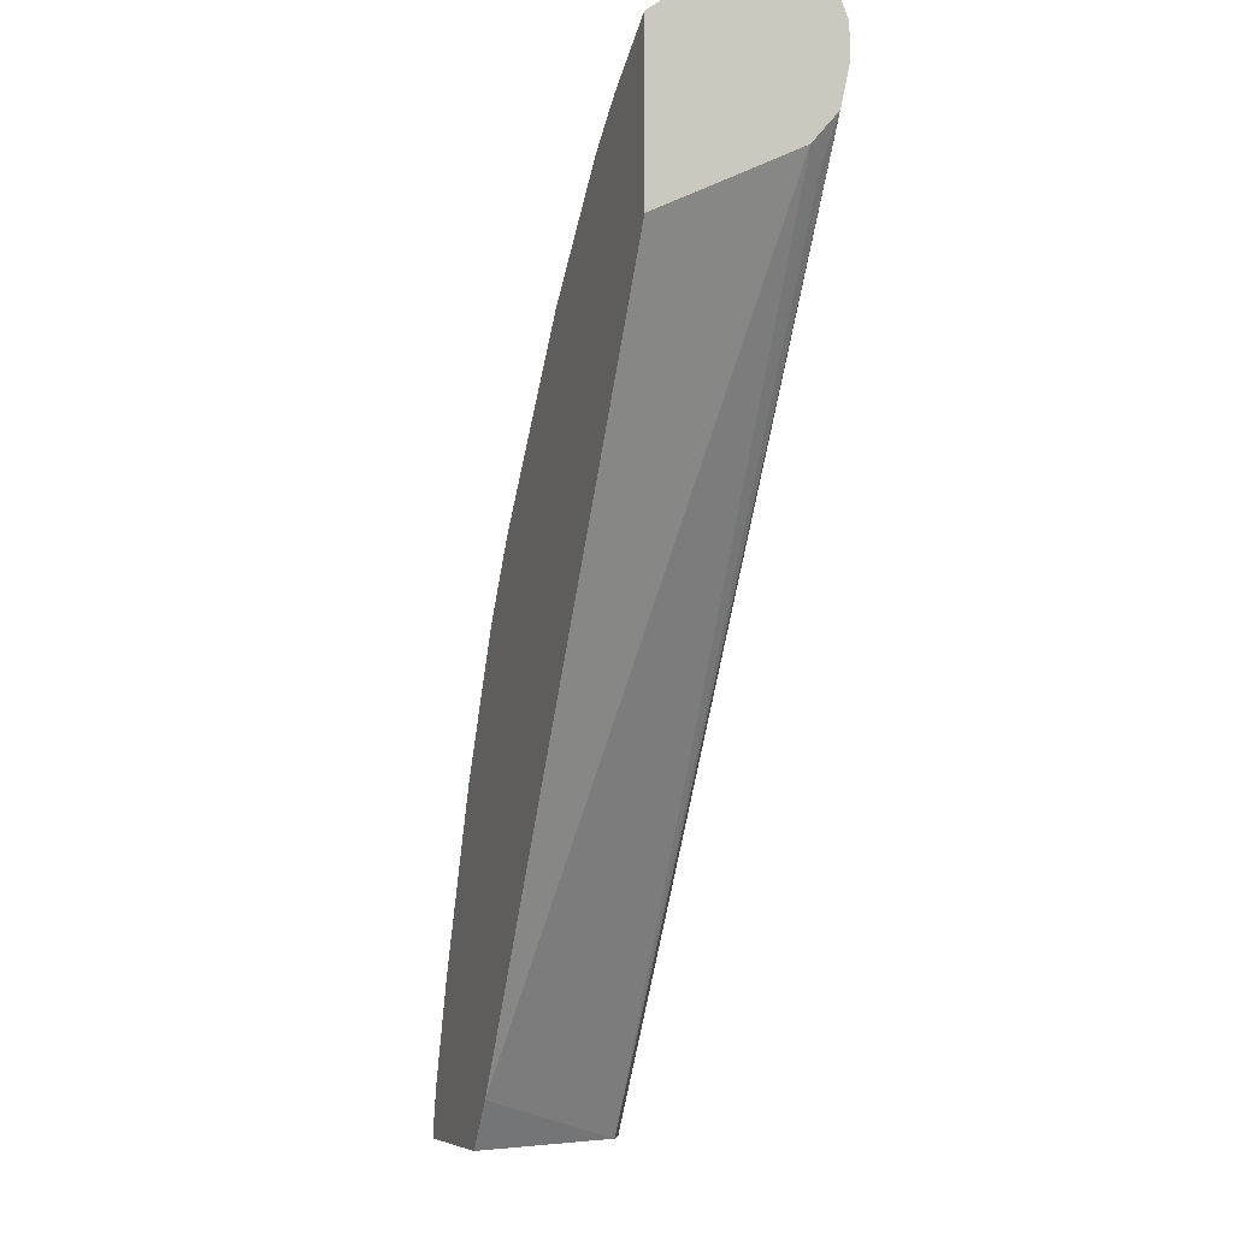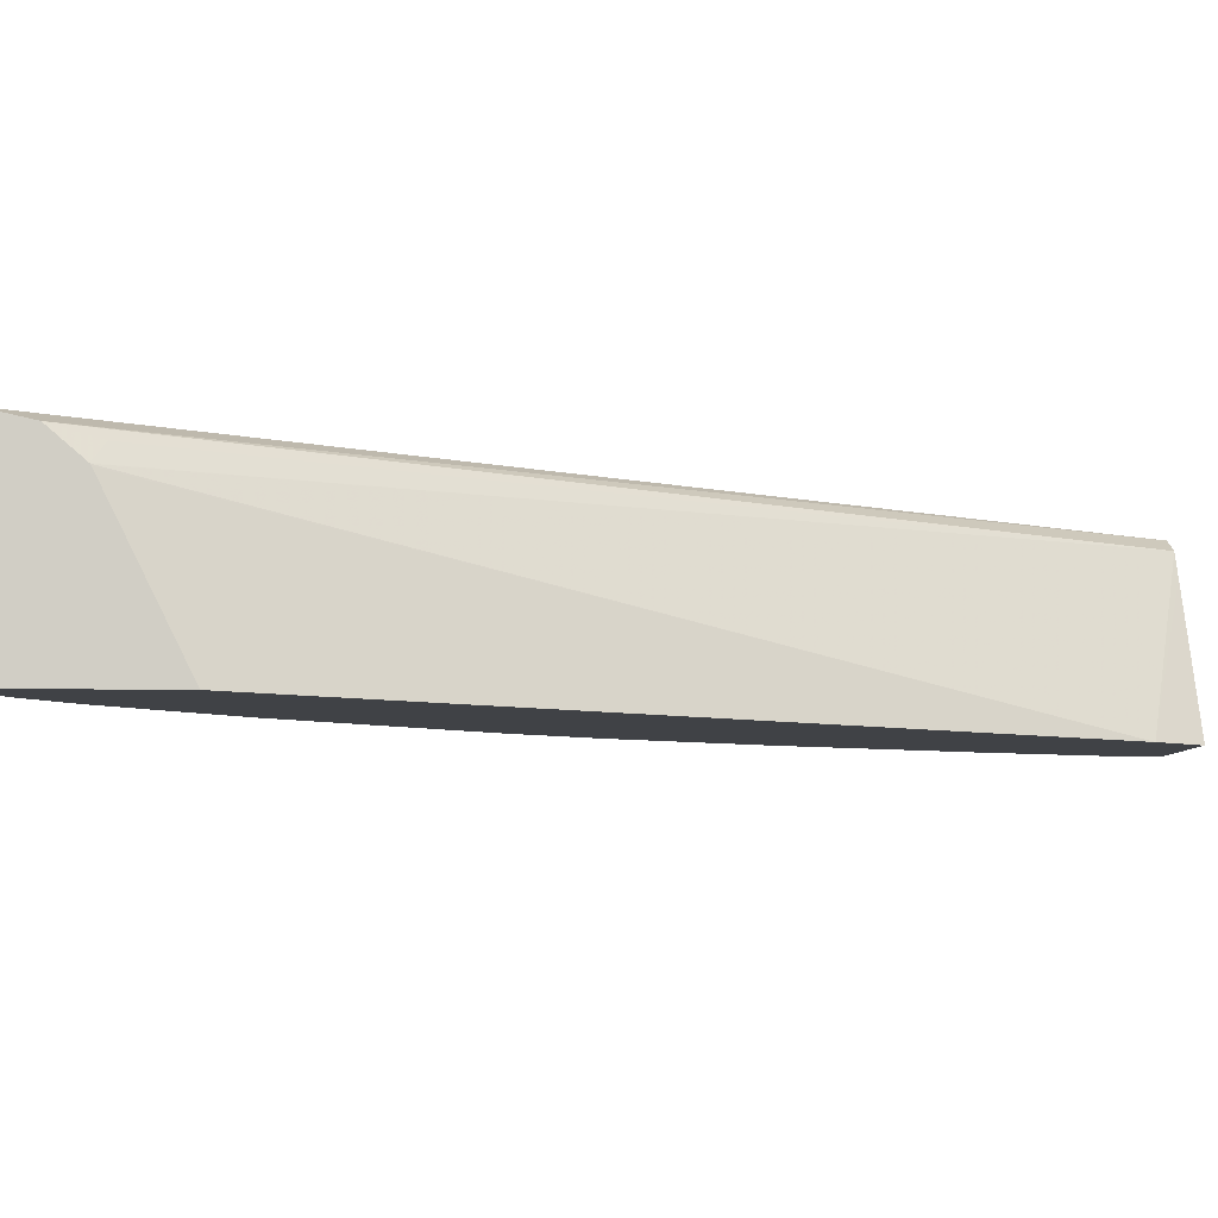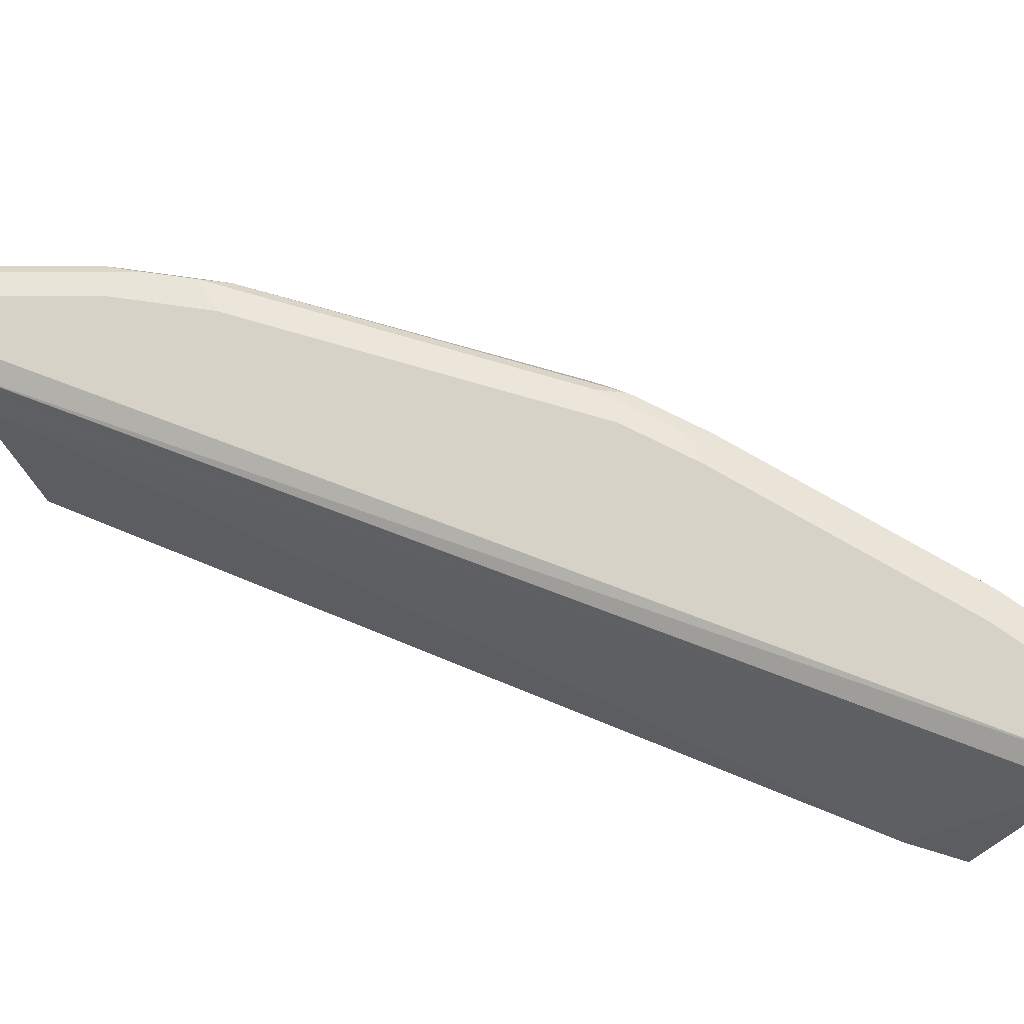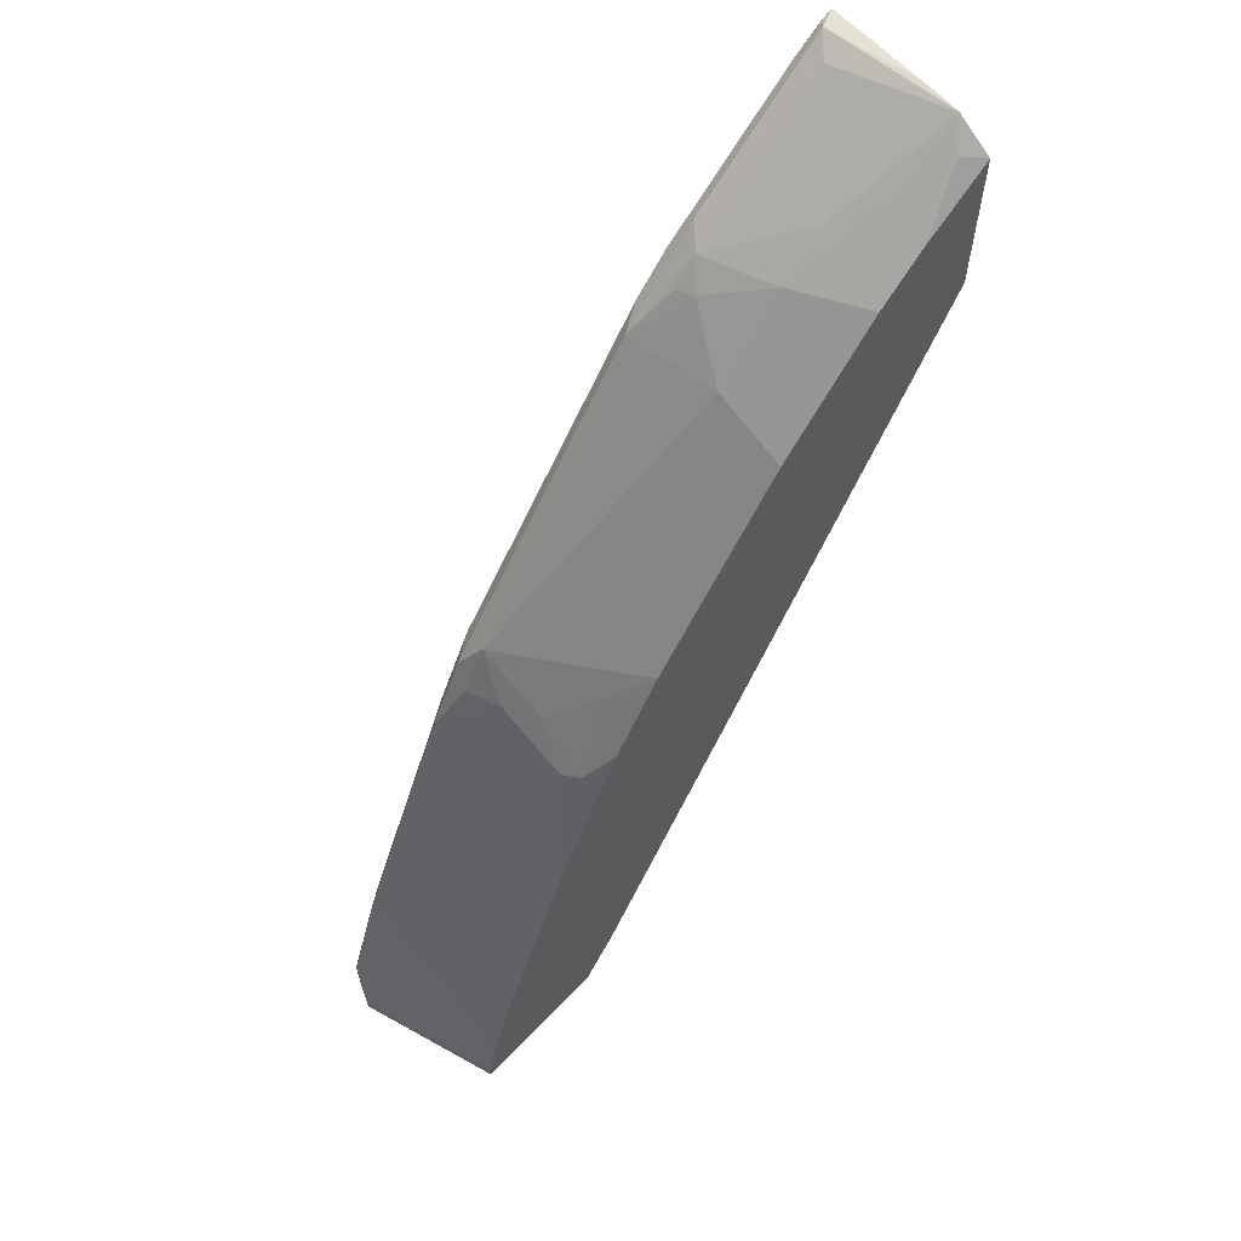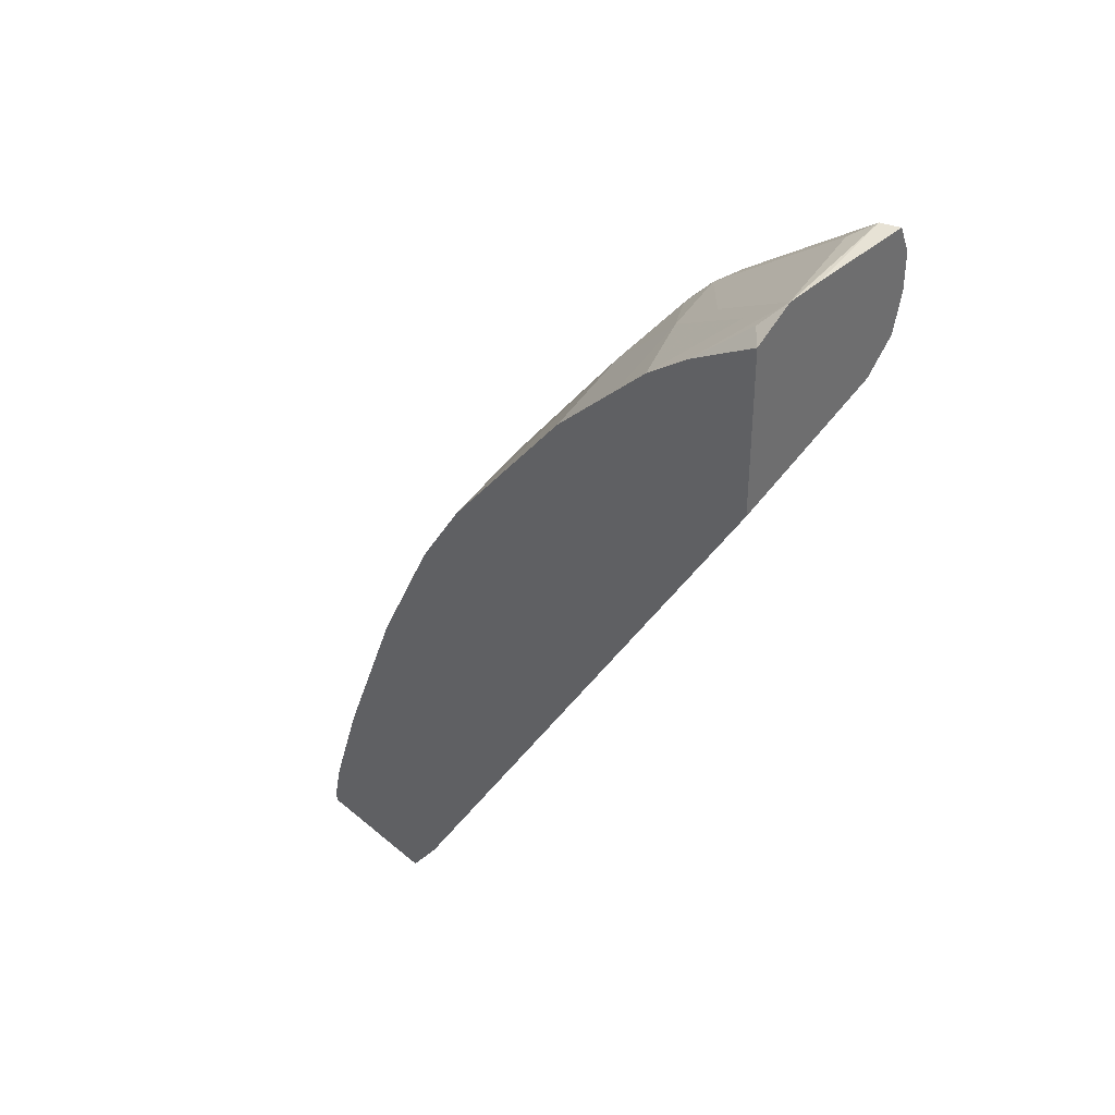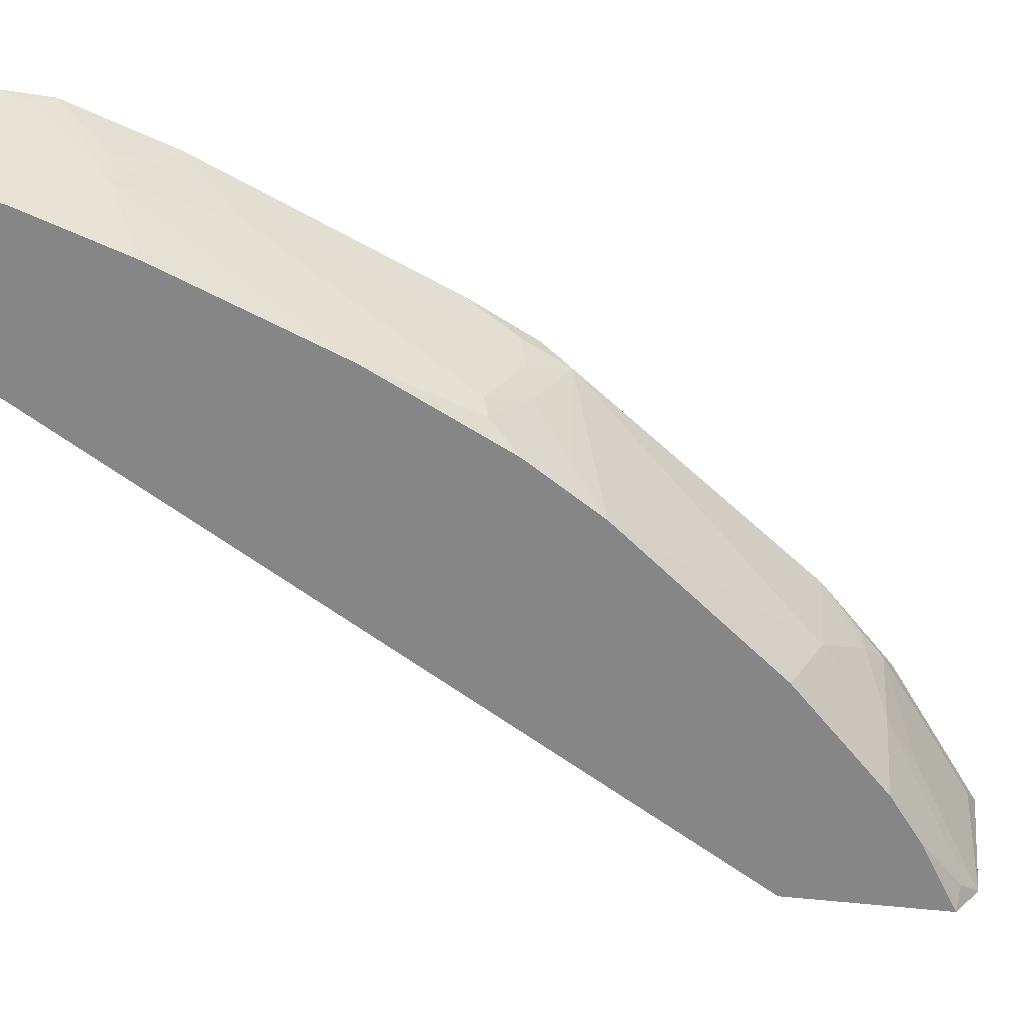
<metadata>
{"format":"obj","ext":"obj","renderer":"f3d","projection":"perspective","resolution":1024,"background":"white","views":[{"elev":-6.9,"azim":70.7,"up":"+Z"},{"elev":-6.4,"azim":86.0,"up":"+Y"},{"elev":78.2,"azim":142.9,"up":"+Y"},{"elev":62.4,"azim":-46.4,"up":"+Z"},{"elev":38.6,"azim":46.8,"up":"+Z"},{"elev":-62.0,"azim":-96.2,"up":"+Y"}]}
</metadata>
<code>
v -0.5365 0.3516 0.7307
v -0.5433 0.3512 0.7288
v -0.5467 0.3479 0.7305
v -0.5365 0.2982 0.7256
v -0.5365 0.3577 0.7159
v -0.5591 0.3528 0.7156
v -0.5566 0.3379 0.723
v -0.5367 0.2783 0.723
v -0.5365 0.2786 0.7232
v -0.6386 0.3528 0.6559
v -0.6262 0.3479 0.6709
v -0.5365 0.3578 0.7156
v -0.5367 0.3578 0.7156
v -0.6361 0.3379 0.6634
v -0.5964 0.2982 0.6833
v -0.5632 0.2783 0.7023
v -0.603 0.2585 0.6625
v -0.5765 0.2585 0.6833
v -0.5764 0.2585 0.6834
v -0.5467 0.2684 0.7106
v -0.5365 0.2585 0.7084
v -0.5365 0.278 0.7229
v -0.5365 0.2783 0.7231
v -0.6229 0.2982 0.6626
v -0.6162 0.3578 0.6559
v -0.6585 0.3528 0.6361
v -0.6311 0.3479 0.6659
v -0.5365 0.3578 0.6957
v -0.6659 0.3479 0.6311
v -0.6709 0.3479 0.6261
v -0.6494 0.3379 0.6493
v -0.646 0.328 0.651
v -0.6229 0.2585 0.6427
v -0.5365 0.2585 0.6166
v -0.6626 0.2982 0.6228
v -0.6361 0.3578 0.6361
v -0.656 0.3578 0.6162
v -0.7752 0.3578 0.4572
v -0.7777 0.3528 0.477
v -0.7901 0.3479 0.4671
v -0.5365 0.3529 0.6737
v -0.8547 0.3578 0.1917
v -0.7818 0.3379 0.4837
v -0.6626 0.2585 0.6029
v -0.5365 0.318 0.6461
v -0.7756 0.2585 0.2187
v -0.7024 0.2783 0.5632
v -0.7951 0.3578 0.4175
v -0.7976 0.3528 0.4374
v -0.81 0.3479 0.4274
v -0.5365 0.3528 0.6734
v -0.8415 0.3512 0.1917
v -0.8746 0.3578 0.1917
v -0.762 0.2783 0.4837
v -0.7421 0.2585 0.5035
v -0.7951 0.3379 0.4572
v -0.7901 0.318 0.4597
v -0.7901 0.2783 0.4398
v -0.7818 0.2982 0.4638
v -0.5365 0.3371 0.6557
v -0.7953 0.2585 0.1917
v -0.8348 0.3379 0.1917
v -0.8412 0.3507 0.1917
v -0.5365 0.3379 0.6561
v -0.8547 0.3578 0.2783
v -0.8572 0.3528 0.2982
v -0.8696 0.3479 0.2882
v -0.5365 0.3527 0.6733
v -0.5467 0.3479 0.651
v -0.5365 0.3382 0.6563
v -0.8794 0.3554 0.1917
v -0.8746 0.3578 0.2187
v -0.7851 0.2684 0.4423
v -0.7703 0.2585 0.4597
v -0.8497 0.318 0.3205
v -0.81 0.2585 0.3802
v -0.81 0.2585 0.3803
v -0.8696 0.2982 0.2609
v -0.8746 0.2585 0.1917
v -0.868 0.3512 0.2783
v -0.8895 0.3479 0.2286
v -0.8746 0.318 0.2584
v -0.8878 0.3512 0.1917
v -0.8878 0.3512 0.2187
v -0.7901 0.2585 0.4201
v -0.8498 0.2585 0.2808
v -0.8895 0.3379 0.2212
v -0.8696 0.2783 0.2411
v -0.8925 0.3298 0.1917
v -0.8746 0.2585 0.1989
v -0.8902 0.3464 0.1917
v -0.8945 0.3379 0.1917
v -0.8945 0.3379 0.1988
v -0.8696 0.2585 0.2213
f 42 71 53
f 43 59 54
f 42 83 71
f 43 54 55
f 43 55 47
f 43 56 57
f 43 57 58
f 43 58 59
f 44 47 55
f 46 64 60
f 46 61 62
f 46 62 63
f 46 63 52
f 46 52 64
f 48 65 66
f 48 66 49
f 49 66 67
f 42 91 83
f 49 67 50
f 45 46 60
f 42 92 91
f 35 43 47
f 42 79 89
f 50 57 56
f 28 41 42
f 30 43 35
f 30 35 32
f 30 32 31
f 30 40 43
f 34 46 45
f 35 47 44
f 38 48 49
f 42 89 92
f 38 49 39
f 40 49 50
f 40 50 56
f 40 56 43
f 41 51 52
f 41 52 42
f 42 52 63
f 42 63 62
f 42 62 61
f 42 61 79
f 39 49 40
f 50 67 57
f 78 88 86
f 52 68 69
f 71 84 72
f 73 77 85
f 73 85 74
f 76 78 86
f 78 82 81
f 78 81 87
f 78 87 88
f 79 90 89
f 81 84 83
f 81 83 91
f 81 91 92
f 81 92 93
f 81 93 87
f 86 88 94
f 87 93 94
f 87 94 88
f 89 93 92
f 89 90 93
f 90 94 93
f 71 83 84
f 68 70 69
f 67 78 75
f 67 82 78
f 52 69 70
f 52 70 64
f 53 71 72
f 54 59 73
f 54 73 55
f 55 73 74
f 57 67 75
f 57 75 58
f 58 76 77
f 51 68 52
f 58 77 73
f 58 75 78
f 58 78 76
f 65 72 84
f 65 84 80
f 65 80 66
f 66 80 67
f 67 80 84
f 67 84 81
f 67 81 82
f 58 73 59
f 26 40 30
f 26 38 39
f 26 37 38
f 3 6 10
f 3 10 11
f 3 11 7
f 5 12 13
f 5 13 6
f 6 13 25
f 6 25 10
f 7 11 14
f 7 14 15
f 7 15 8
f 8 16 17
f 8 17 18
f 8 18 19
f 8 19 20
f 8 20 21
f 8 21 22
f 8 22 23
f 8 23 9
f 8 15 24
f 3 9 4
f 8 24 16
f 3 8 9
f 2 6 3
f 26 39 40
f 1 2 3
f 1 3 4
f 1 4 9
f 1 9 23
f 1 23 22
f 1 22 21
f 1 21 34
f 1 34 45
f 1 45 60
f 1 60 64
f 1 64 70
f 1 68 51
f 1 51 41
f 1 41 28
f 1 28 12
f 1 12 5
f 1 5 2
f 2 5 6
f 3 7 8
f 10 25 36
f 1 70 68
f 10 26 27
f 17 85 77
f 17 77 76
f 17 76 86
f 17 86 94
f 17 94 90
f 17 90 79
f 17 79 61
f 17 61 46
f 17 46 34
f 17 34 21
f 17 21 19
f 17 19 18
f 24 32 35
f 24 35 44
f 24 44 33
f 26 30 29
f 26 29 27
f 10 36 26
f 26 36 37
f 17 74 85
f 17 55 74
f 19 21 20
f 17 33 44
f 11 27 14
f 10 27 11
f 17 44 55
f 12 28 42
f 12 42 53
f 12 53 72
f 12 65 48
f 12 48 38
f 12 38 37
f 12 37 36
f 12 72 65
f 12 25 13
f 14 24 15
f 17 24 33
f 14 27 29
f 14 29 30
f 14 30 31
f 14 31 32
f 12 36 25
f 16 24 17
f 14 32 24

</code>
